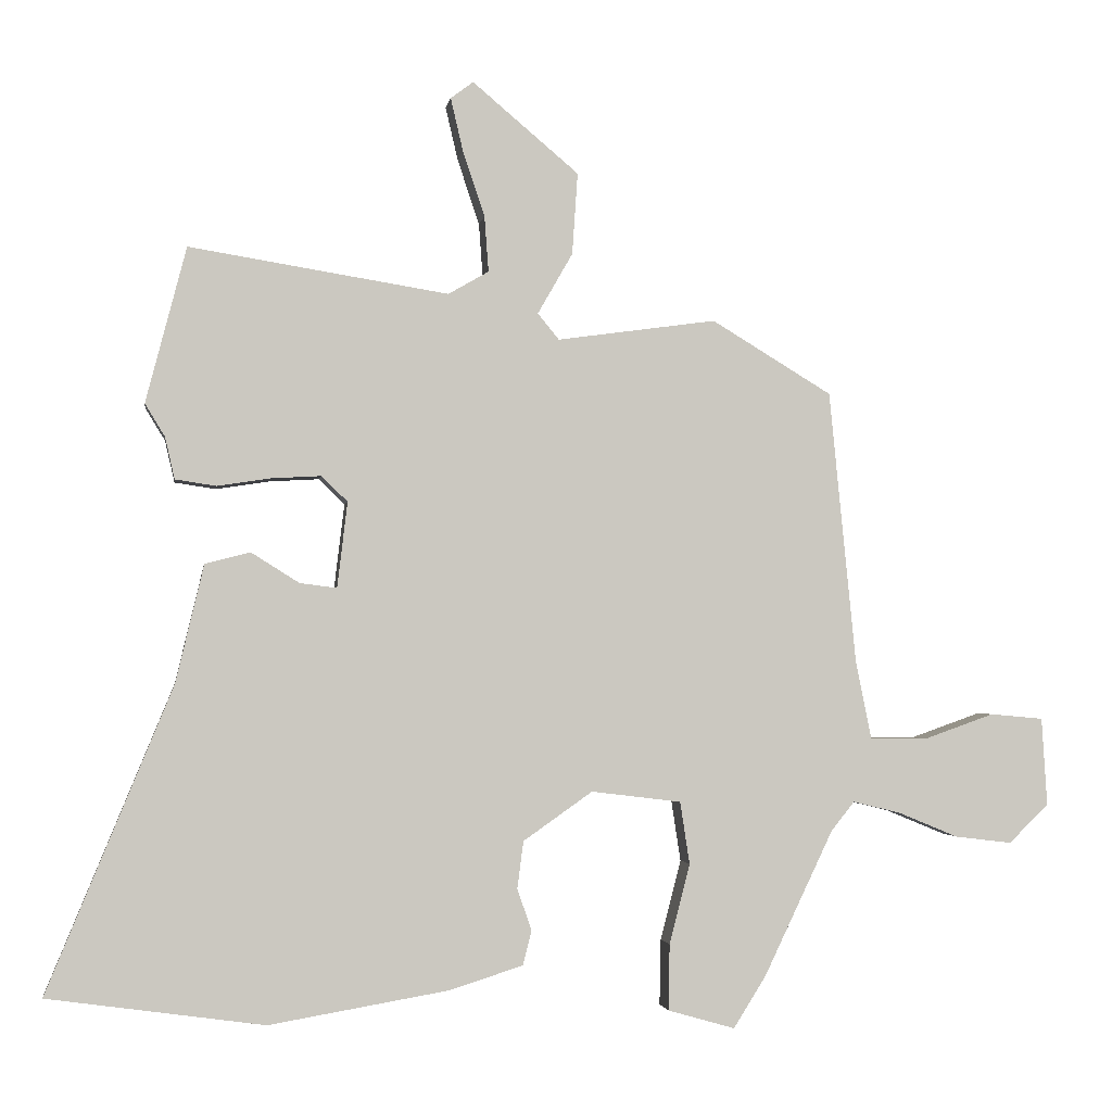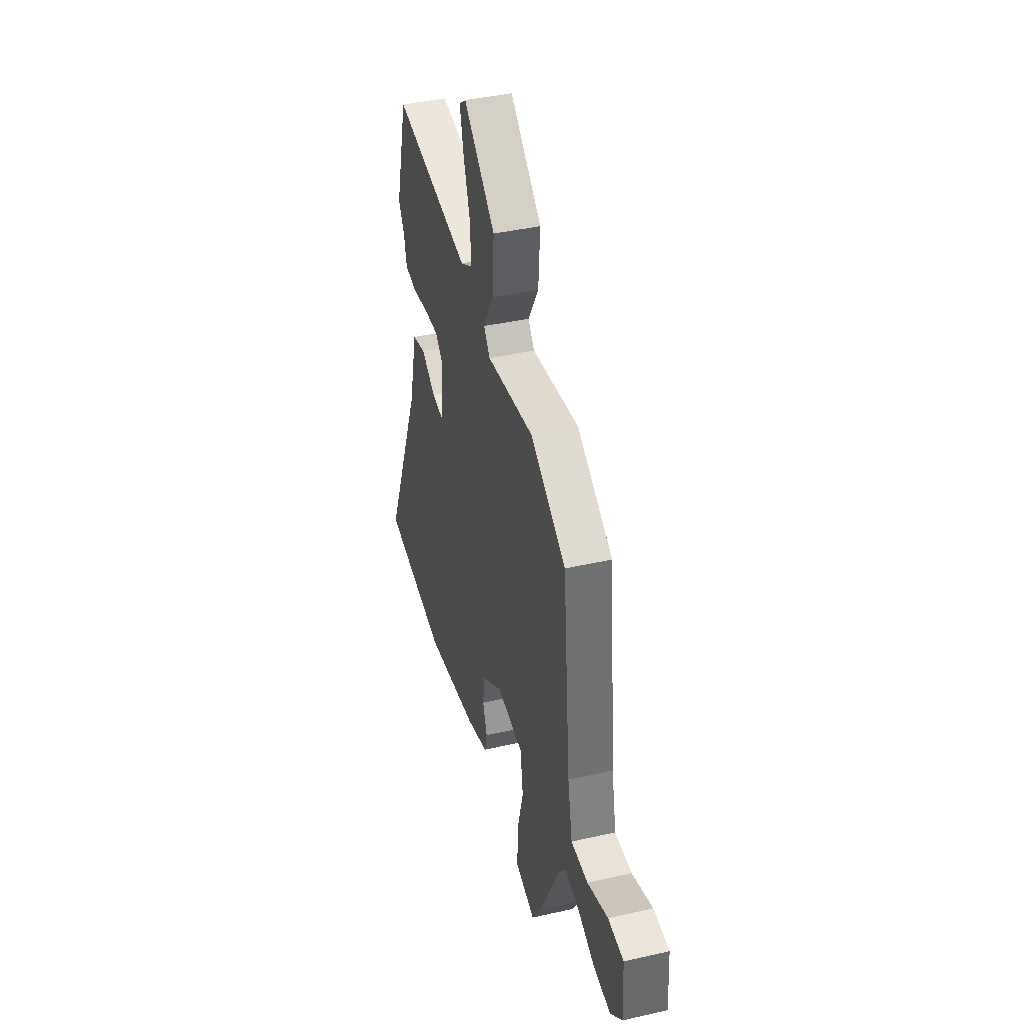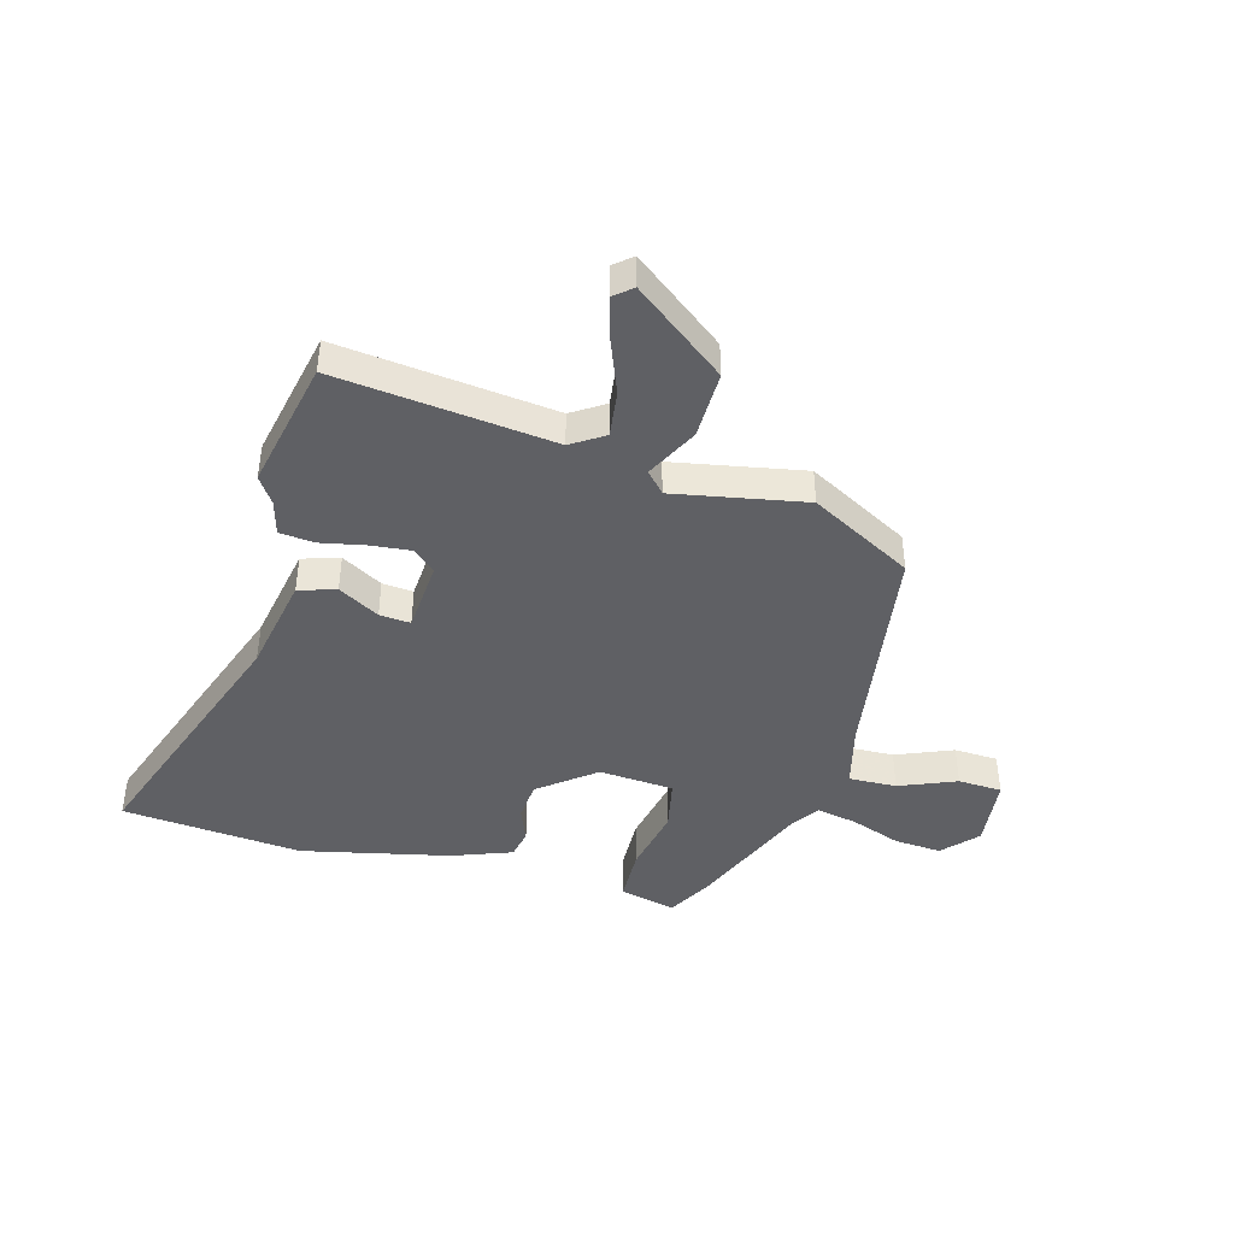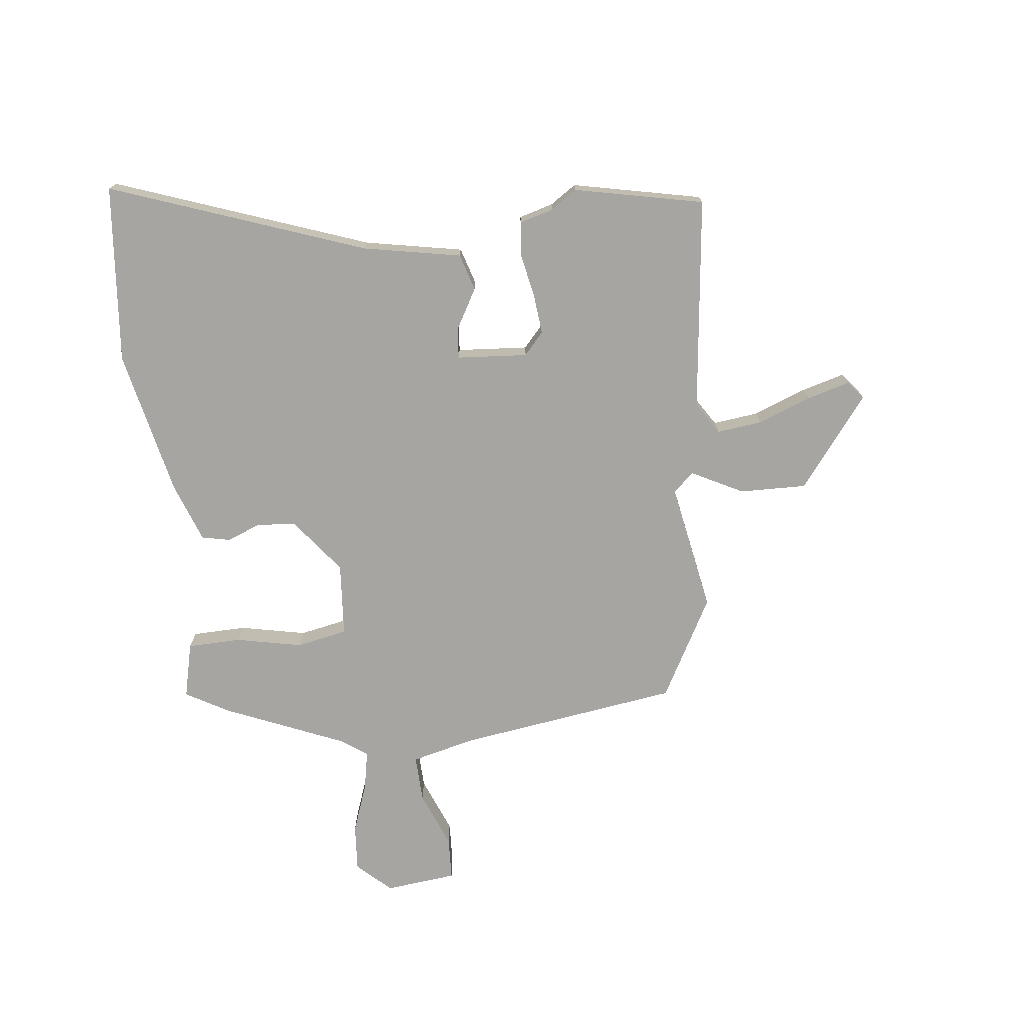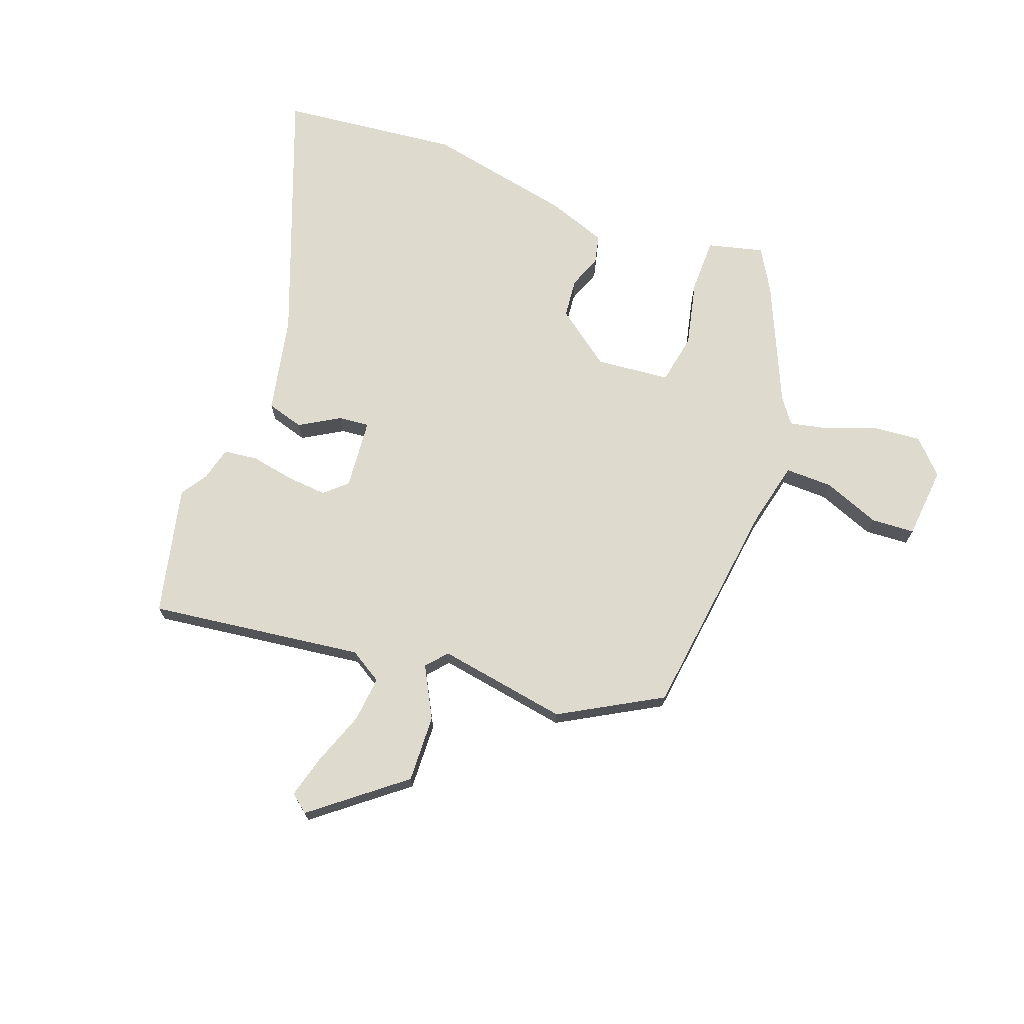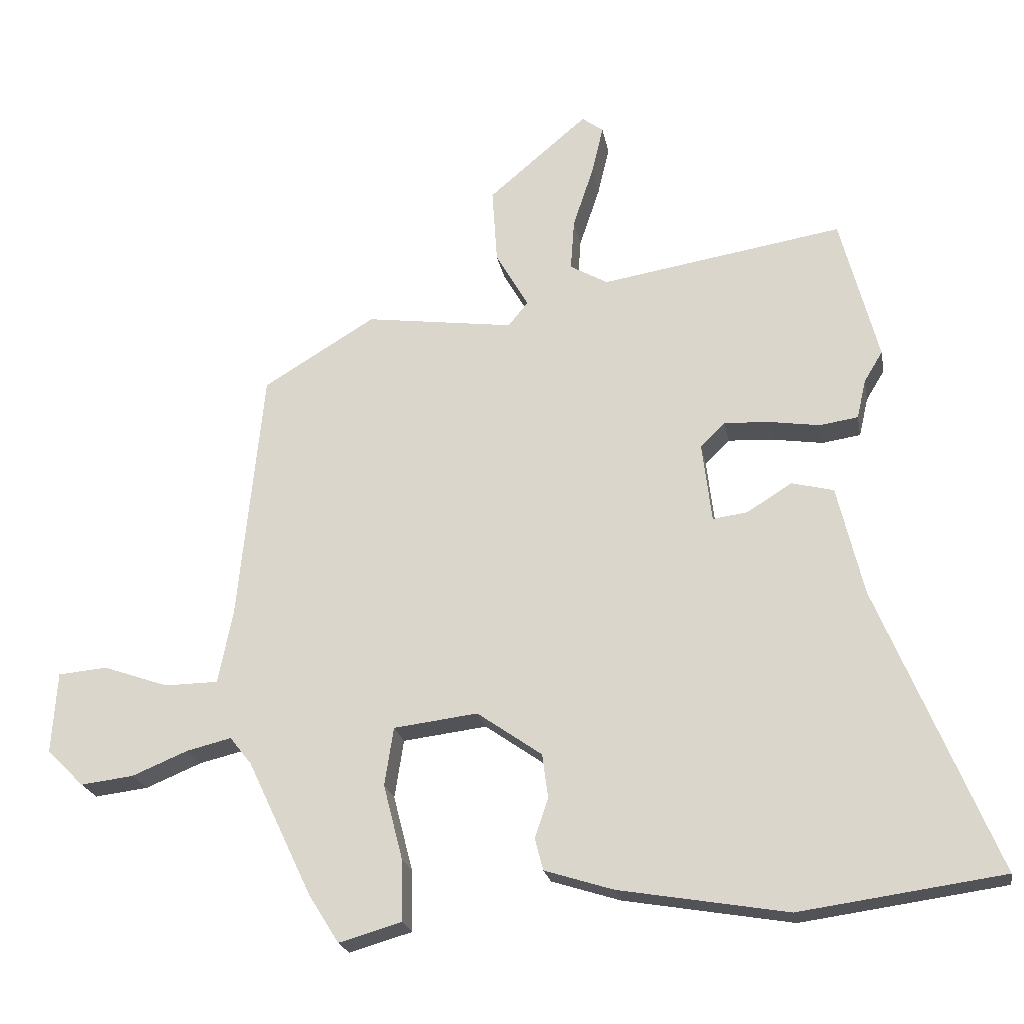
<metadata>
{"format":"obj","ext":"obj","renderer":"f3d","projection":"perspective","resolution":1024,"background":"white","views":[{"elev":-2.2,"azim":-8.4,"up":"+Z"},{"elev":41.0,"azim":74.5,"up":"+Z"},{"elev":-43.4,"azim":-12.7,"up":"+Y"},{"elev":-73.6,"azim":-80.9,"up":"+Y"},{"elev":71.1,"azim":22.1,"up":"+Y"},{"elev":-22.2,"azim":-169.6,"up":"+Z"}]}
</metadata>
<code>
v -0.356 0.07 -0.52
v -0.672 0.07 -0.476
v -0.489 0.07 -0.032
v -0.448 0.07 0.14
v -0.382 0.07 0.157
v -0.312 0.07 0.113
v -0.258 0.07 0.106
v -0.243 0.07 0.231
v -0.281 0.07 0.268
v -0.353 0.07 0.264
v -0.431 0.07 0.252
v -0.491 0.07 0.261
v -0.505 0.07 0.322
v -0.534 0.07 0.37
v -0.475 0.07 0.597
v -0.097 0.07 0.536
v -0.038 0.07 0.57
v -0.044 0.07 0.651
v -0.076 0.07 0.747
v -0.094 0.07 0.824
v -0.061 0.07 0.849
v 0.094 0.07 0.718
v 0.086 0.07 0.599
v 0.035 0.07 0.51
v 0.066 0.07 0.472
v 0.298 0.07 0.504
v 0.473 0.07 0.398
v 0.512 0.07 0.001
v 0.535 0.07 -0.114
v 0.619 0.07 -0.115
v 0.721 0.07 -0.079
v 0.798 0.07 -0.086
v 0.806 0.07 -0.214
v 0.748 0.07 -0.271
v 0.665 0.07 -0.261
v 0.578 0.07 -0.225
v 0.508 0.07 -0.208
v 0.474 0.07 -0.251
v 0.373 0.07 -0.463
v 0.326 0.07 -0.538
v 0.228 0.07 -0.51
v 0.23 0.07 -0.414
v 0.26 0.07 -0.297
v 0.246 0.07 -0.206
v 0.115 0.07 -0.19
v 0.014 0.07 -0.261
v 0.005 0.07 -0.33
v 0.026 0.07 -0.391
v 0.013 0.07 -0.441
v -0.094 0.07 -0.475
v -0.356 0 -0.52
v -0.672 0 -0.476
v -0.489 0 -0.032
v -0.448 0 0.14
v -0.382 0 0.157
v -0.312 0 0.113
v -0.258 0 0.106
v -0.243 0 0.231
v -0.281 0 0.268
v -0.353 0 0.264
v -0.431 0 0.252
v -0.491 0 0.261
v -0.505 0 0.322
v -0.534 0 0.37
v -0.475 0 0.597
v -0.097 0 0.536
v -0.038 0 0.57
v -0.044 0 0.651
v -0.076 0 0.747
v -0.094 0 0.824
v -0.061 0 0.849
v 0.094 0 0.718
v 0.086 0 0.599
v 0.035 0 0.51
v 0.066 0 0.472
v 0.298 0 0.504
v 0.473 0 0.398
v 0.512 0 0.001
v 0.535 0 -0.114
v 0.619 0 -0.115
v 0.721 0 -0.079
v 0.798 0 -0.086
v 0.806 0 -0.214
v 0.748 0 -0.271
v 0.665 0 -0.261
v 0.578 0 -0.225
v 0.508 0 -0.208
v 0.474 0 -0.251
v 0.373 0 -0.463
v 0.326 0 -0.538
v 0.228 0 -0.51
v 0.23 0 -0.414
v 0.26 0 -0.297
v 0.246 0 -0.206
v 0.115 0 -0.19
v 0.014 0 -0.261
v 0.005 0 -0.33
v 0.026 0 -0.391
v 0.013 0 -0.441
v -0.094 0 -0.475
f 1 2 3
f 50 1 3
f 49 50 3
f 48 49 3
f 47 48 3
f 4 5 6
f 3 4 6
f 47 3 6
f 46 47 6
f 45 46 6 7
f 44 45 7 8
f 41 42 43
f 40 41 43
f 39 40 43
f 38 39 43
f 37 38 43 44
f 34 35 36
f 33 34 36
f 32 33 36
f 31 32 36
f 30 31 36
f 29 30 36 37
f 44 8 9
f 37 44 9
f 29 37 9
f 28 29 9
f 27 28 9
f 26 27 9
f 25 26 9
f 22 23 24
f 21 22 24
f 20 21 24
f 19 20 24
f 18 19 24
f 17 18 24
f 25 9 10
f 24 25 10
f 17 24 10
f 16 17 10
f 16 10 11
f 15 16 11
f 14 15 11
f 13 14 11
f 11 12 13
f 53 52 51
f 53 51 100
f 53 100 99
f 53 99 98
f 53 98 97
f 56 55 54
f 56 54 53
f 56 53 97
f 56 97 96
f 57 56 96 95
f 58 57 95 94
f 93 92 91
f 93 91 90
f 93 90 89
f 93 89 88
f 94 93 88 87
f 86 85 84
f 86 84 83
f 86 83 82
f 86 82 81
f 86 81 80
f 87 86 80 79
f 59 58 94
f 59 94 87
f 59 87 79
f 59 79 78
f 59 78 77
f 59 77 76
f 59 76 75
f 74 73 72
f 74 72 71
f 74 71 70
f 74 70 69
f 74 69 68
f 74 68 67
f 60 59 75
f 60 75 74
f 60 74 67
f 60 67 66
f 61 60 66
f 61 66 65
f 61 65 64
f 61 64 63
f 63 62 61
f 1 51 52 2
f 2 52 53 3
f 3 53 54 4
f 4 54 55 5
f 5 55 56 6
f 6 56 57 7
f 7 57 58 8
f 8 58 59 9
f 9 59 60 10
f 10 60 61 11
f 11 61 62 12
f 12 62 63 13
f 13 63 64 14
f 14 64 65 15
f 15 65 66 16
f 16 66 67 17
f 17 67 68 18
f 18 68 69 19
f 19 69 70 20
f 20 70 71 21
f 21 71 72 22
f 22 72 73 23
f 23 73 74 24
f 24 74 75 25
f 25 75 76 26
f 26 76 77 27
f 27 77 78 28
f 28 78 79 29
f 29 79 80 30
f 30 80 81 31
f 31 81 82 32
f 32 82 83 33
f 33 83 84 34
f 34 84 85 35
f 35 85 86 36
f 36 86 87 37
f 37 87 88 38
f 38 88 89 39
f 39 89 90 40
f 40 90 91 41
f 41 91 92 42
f 42 92 93 43
f 43 93 94 44
f 44 94 95 45
f 45 95 96 46
f 46 96 97 47
f 47 97 98 48
f 48 98 99 49
f 49 99 100 50
f 50 100 51 1

</code>
